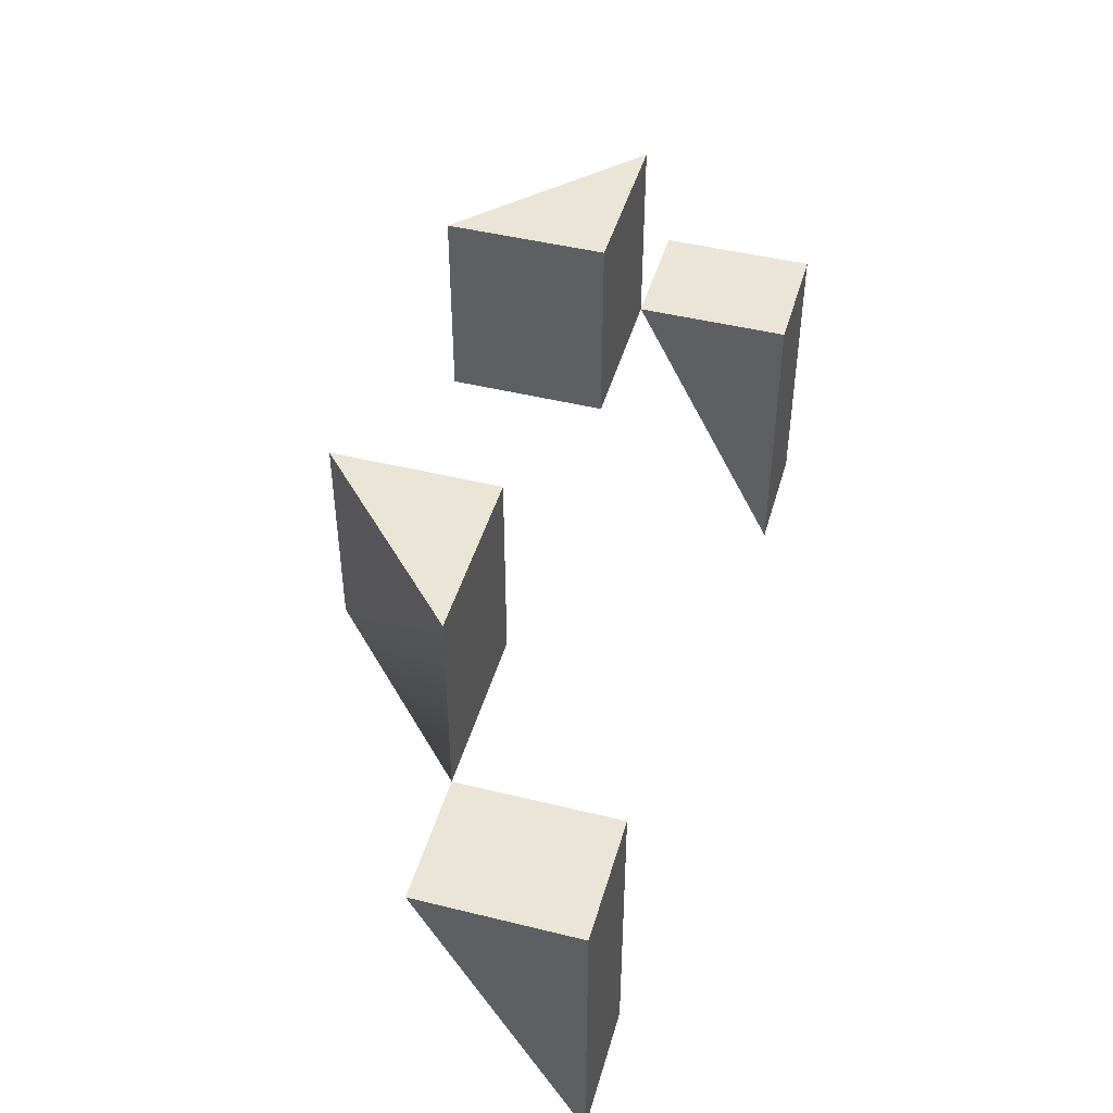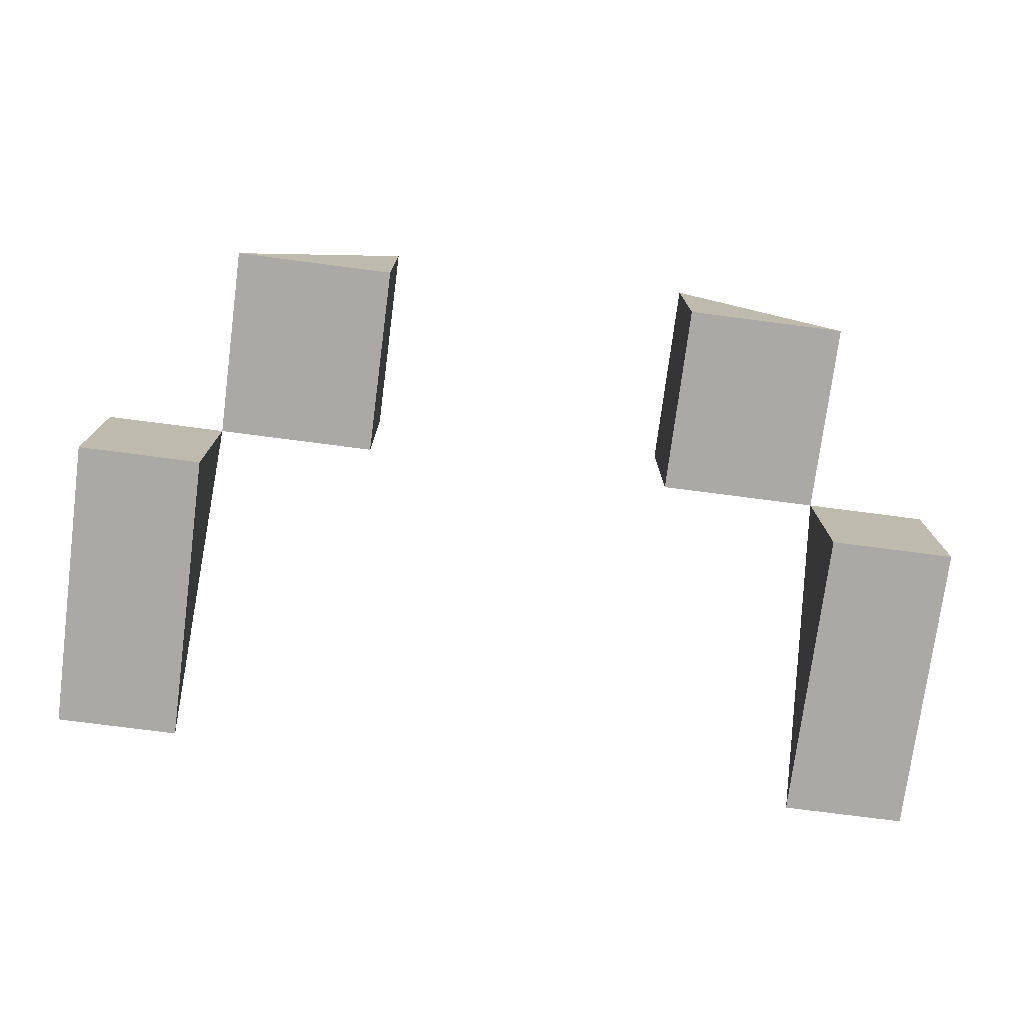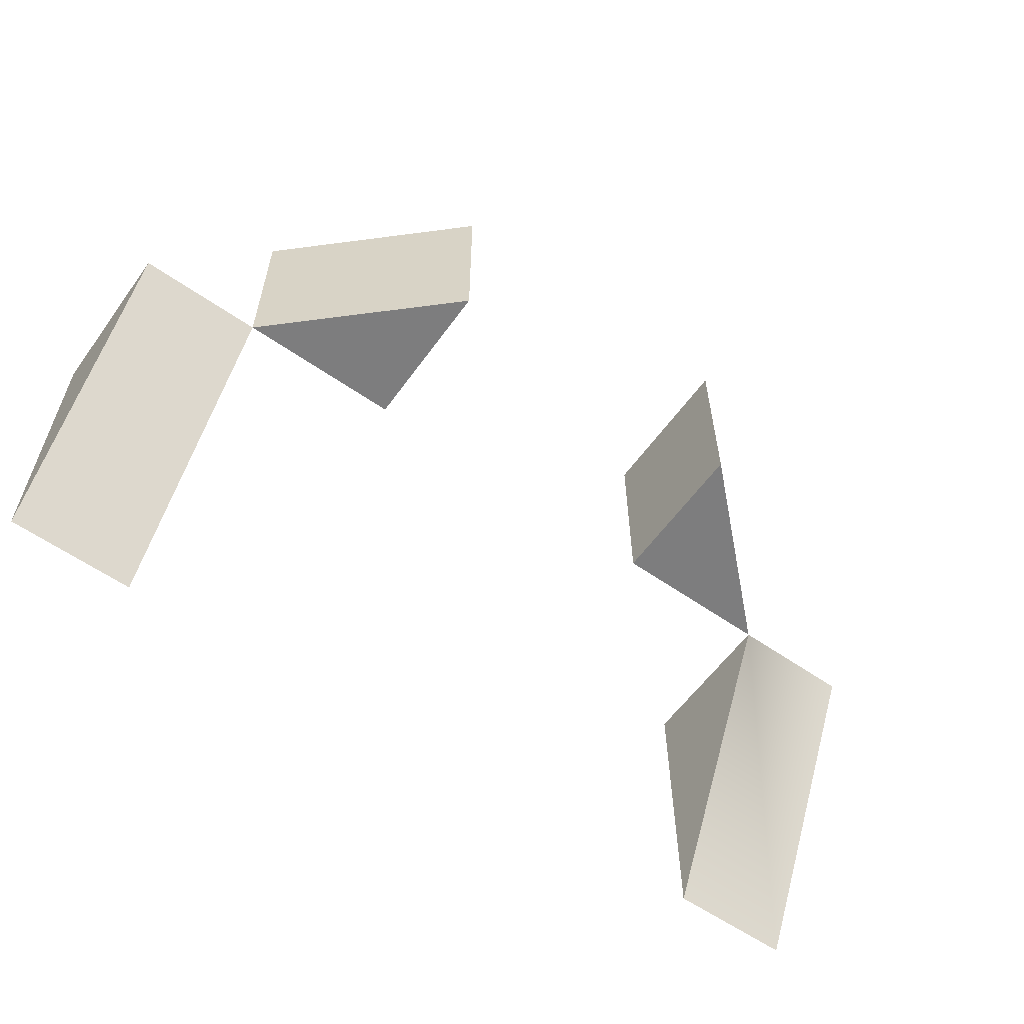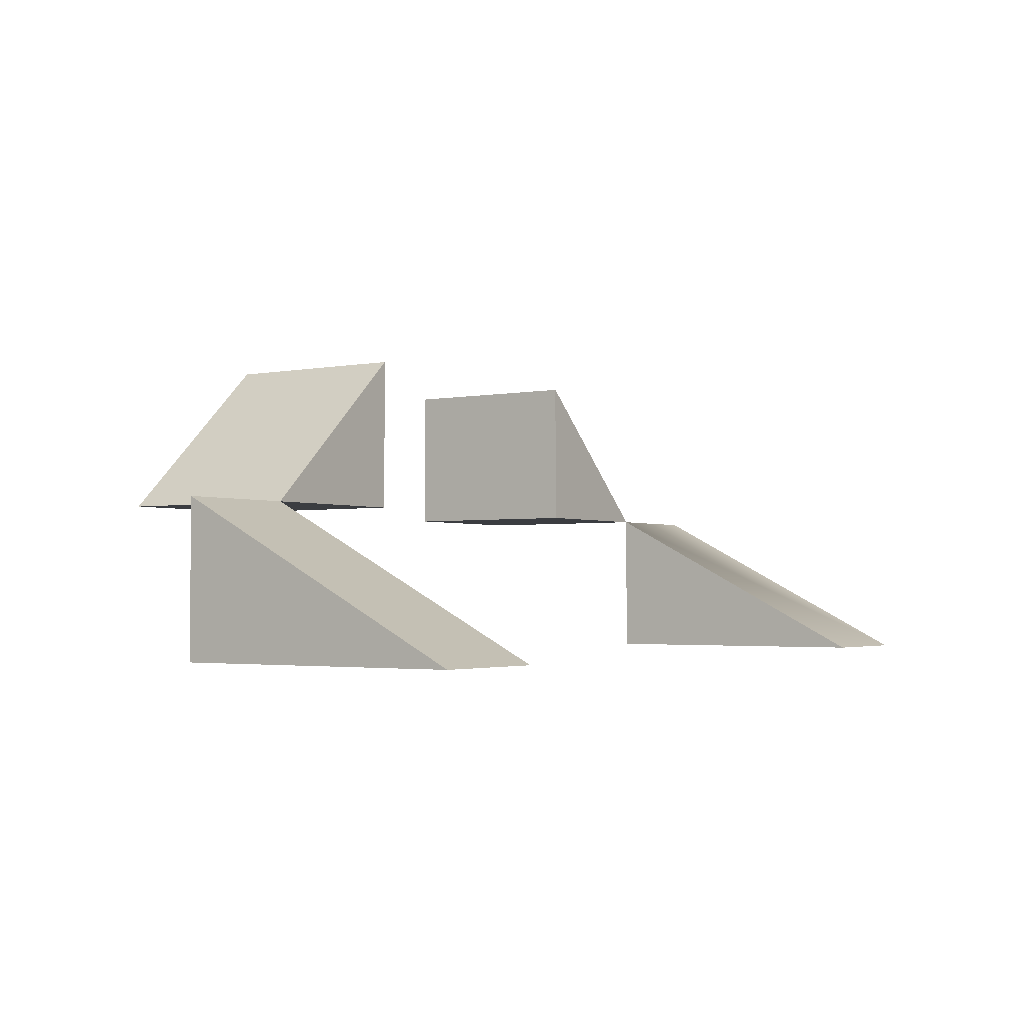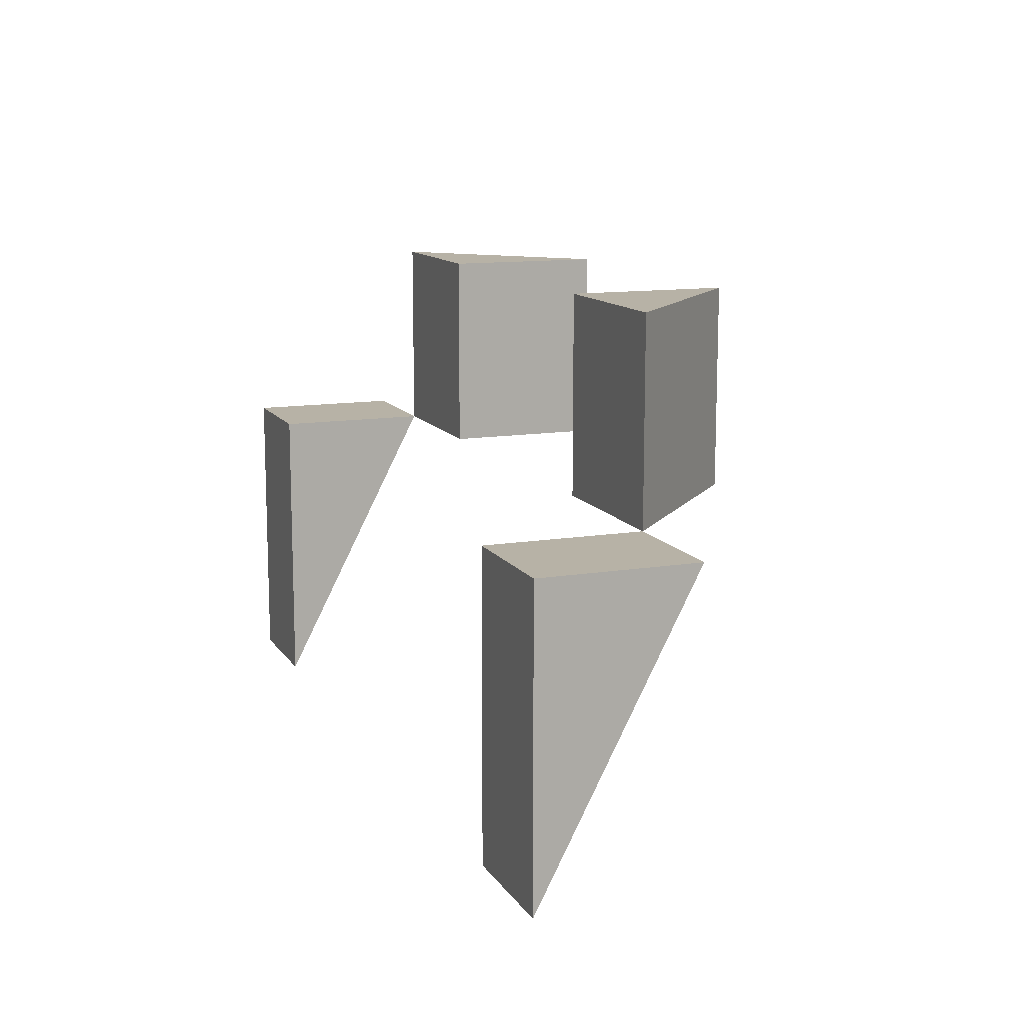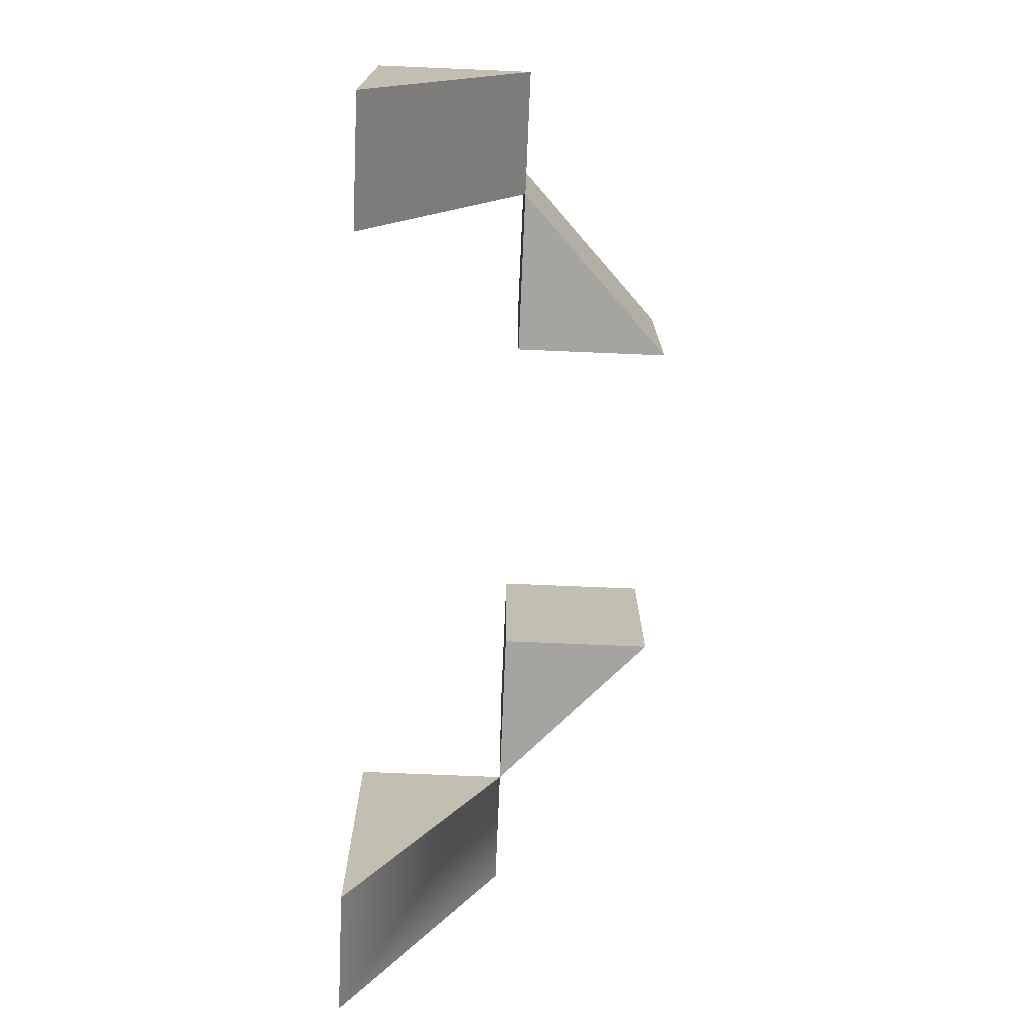
<metadata>
{"format":"obj","ext":"obj","renderer":"f3d","projection":"perspective","resolution":1024,"background":"white","views":[{"elev":45.9,"azim":105.8,"up":"+Y"},{"elev":-75.6,"azim":172.6,"up":"+Z"},{"elev":-59.2,"azim":-35.6,"up":"+Y"},{"elev":-2.5,"azim":-55.3,"up":"+Z"},{"elev":12.5,"azim":-111.0,"up":"+Y"},{"elev":-73.2,"azim":-92.4,"up":"+Y"}]}
</metadata>
<code>
g emperors_palace_midtower_stairs_collider_001
v 2.662 26.81 6
v 2.663 30 6
v 5.312 30 3.5
v 5.312 26.81 3.5
v 2.662 26.81 6
v 5.312 26.81 3.5
v 2.662 26.81 3.5
v 5.312 30 3.5
v 2.663 30 6
v 2.662 30 3.5
v -5.312 30 3.5
v -2.663 30 6
v -2.662 26.81 6
v -5.312 26.81 3.5
v -2.662 26.81 6
v -2.662 26.81 3.5
v -5.312 26.81 3.5
v -5.312 30 3.5
v -2.662 30 3.5
v -2.663 30 6
v 5.312 30 3.5
v 2.662 30 3.5
v 2.662 26.81 3.5
v 5.312 26.81 3.5
v 2.662 30 3.5
v 2.663 30 6
v 2.662 26.81 6
v 2.662 26.81 3.5
v -5.312 30 3.5
v -5.312 26.81 3.5
v -2.662 26.81 3.5
v -2.662 30 3.5
v -2.662 30 3.5
v -2.662 26.81 3.5
v -2.662 26.81 6
v -2.663 30 6
v 5.312 26.81 3.5
v 7.312 26.81 3.5
v 7.312 22 1
v 5.312 22 1
v -5.312 22 1
v -7.313 22 1
v -7.313 26.81 3.5
v -5.313 26.81 3.5
v 5.312 26.81 3.5
v 5.312 26.81 1
v 7.312 26.81 1
v 7.312 26.81 3.5
v -7.313 26.81 3.5
v -7.313 26.81 1
v -5.313 26.81 1
v -5.313 26.81 3.5
v 7.312 26.81 1
v 5.312 26.81 1
v 5.312 22 1
v 7.312 22 1
v -5.313 26.81 1
v -7.313 26.81 1
v -7.313 22 1
v -5.312 22 1
v -5.312 22 1
v -5.313 26.81 3.5
v -5.313 26.81 1
v 5.312 26.81 3.5
v 5.312 22 1
v 5.312 26.81 1
v 7.312 22 1
v 7.312 26.81 3.5
v 7.312 26.81 1
v -7.313 26.81 3.5
v -7.313 22 1
v -7.313 26.81 1
g emperors_palace_midtower_stairs_collider_001_0
f 3 2 1
f 4 3 1
f 7 6 5
f 10 9 8
f 13 12 11
f 14 13 11
f 17 16 15
f 20 19 18
g emperors_palace_midtower_stairs_collider_001_1
f 23 22 21
f 24 23 21
f 27 26 25
f 28 27 25
f 31 30 29
f 32 31 29
f 35 34 33
f 36 35 33
f 39 38 37
f 40 39 37
f 43 42 41
f 44 43 41
f 47 46 45
f 48 47 45
f 51 50 49
f 52 51 49
f 55 54 53
f 56 55 53
f 59 58 57
f 60 59 57
f 63 62 61
f 66 65 64
f 69 68 67
f 72 71 70

</code>
